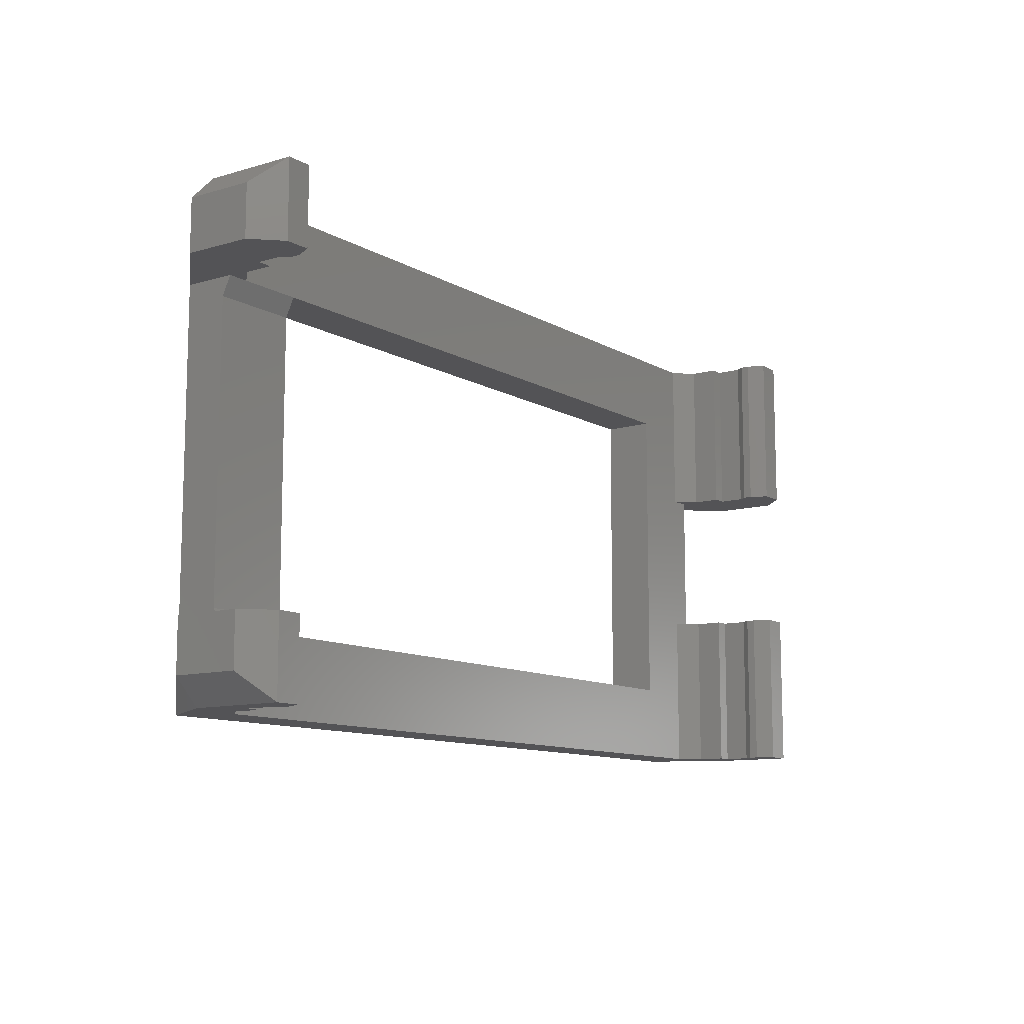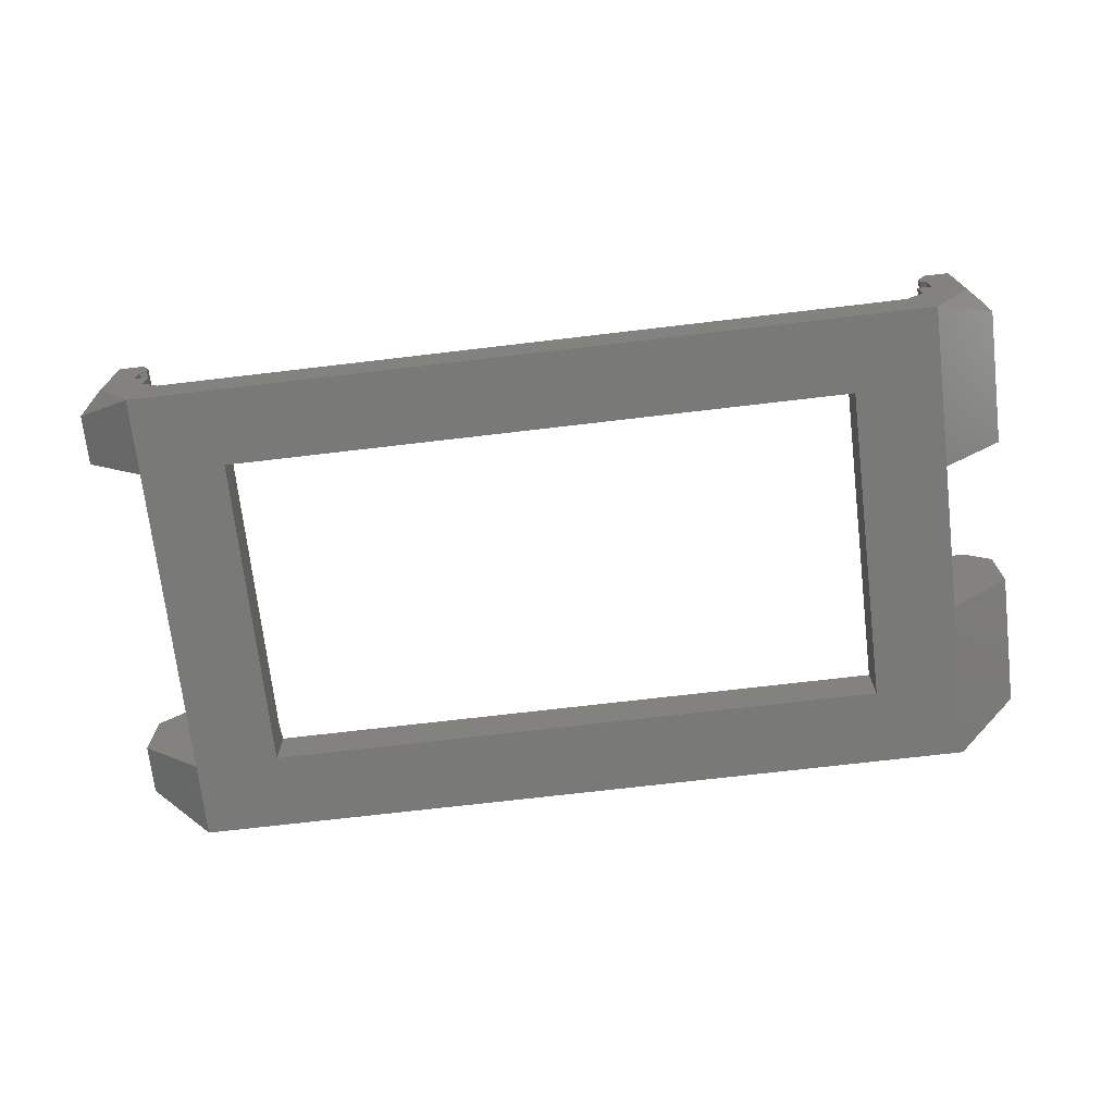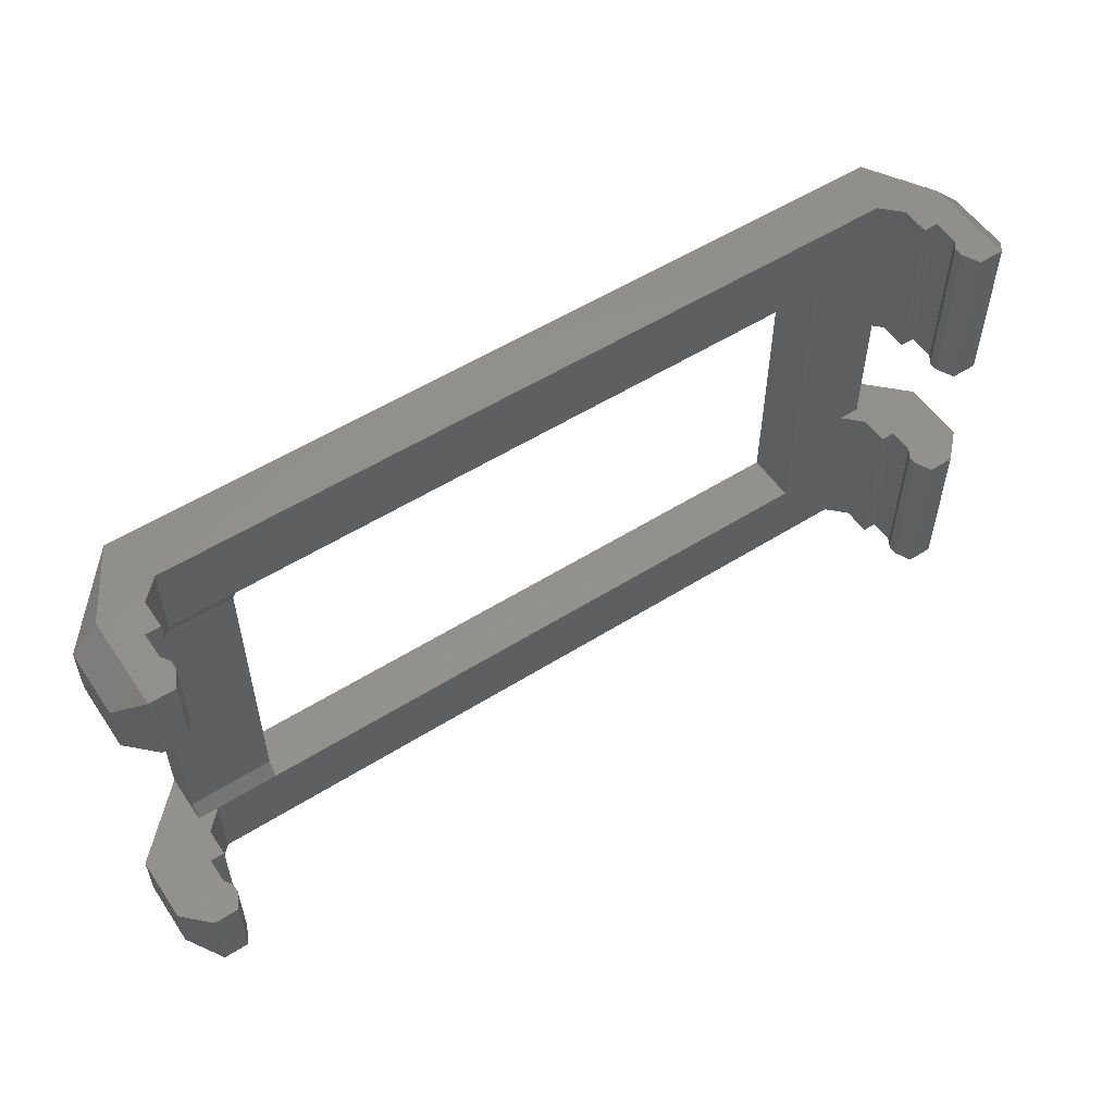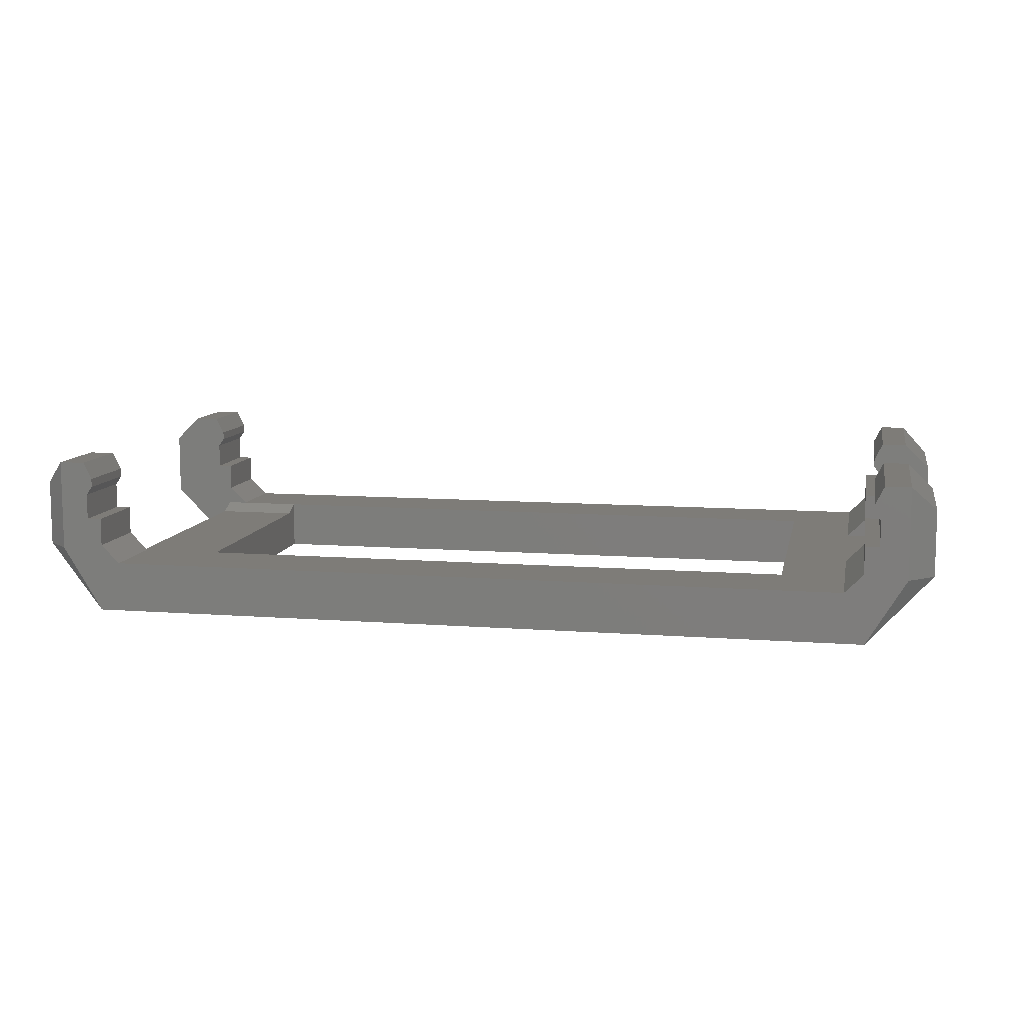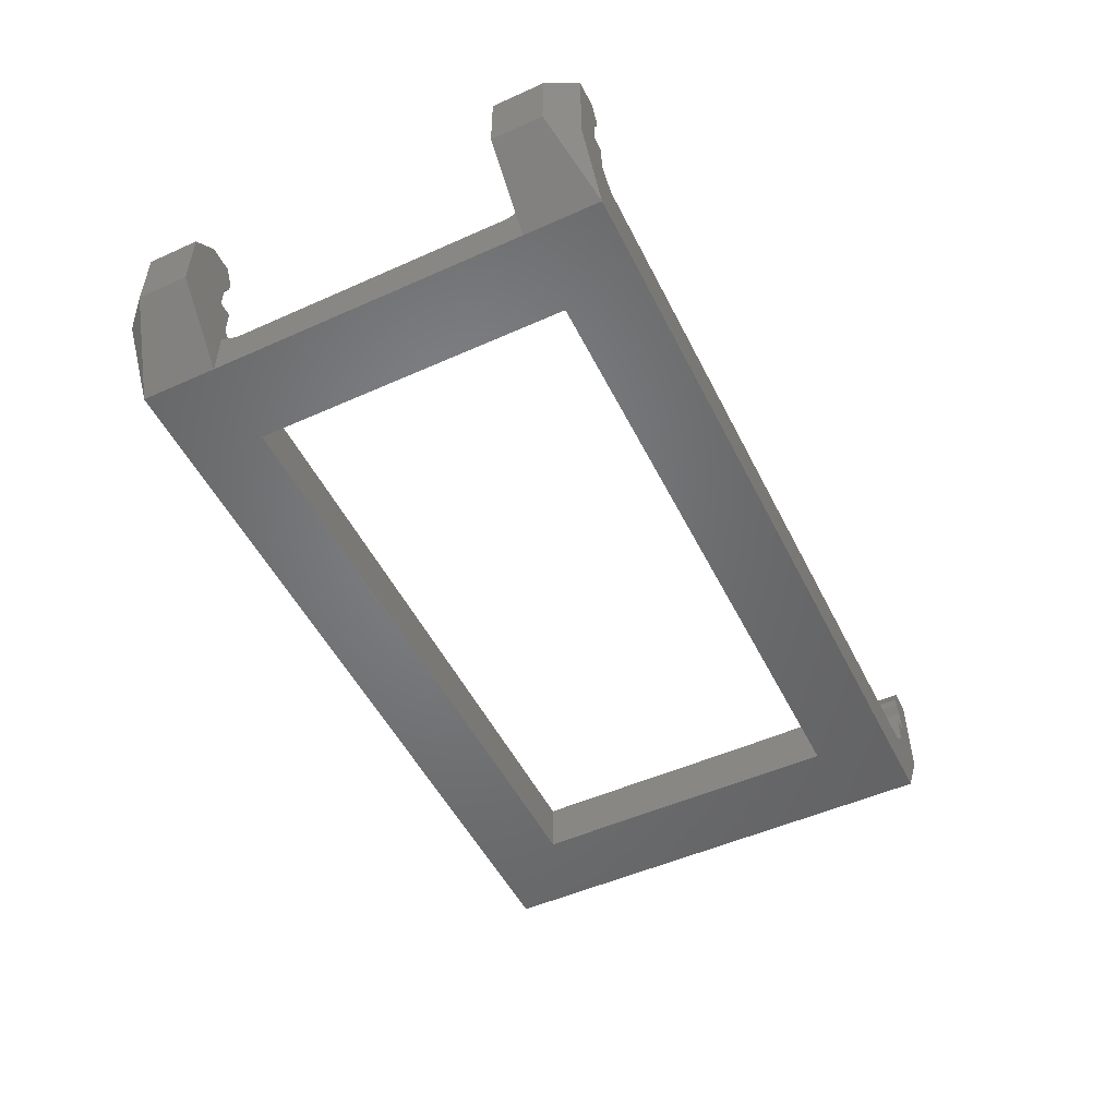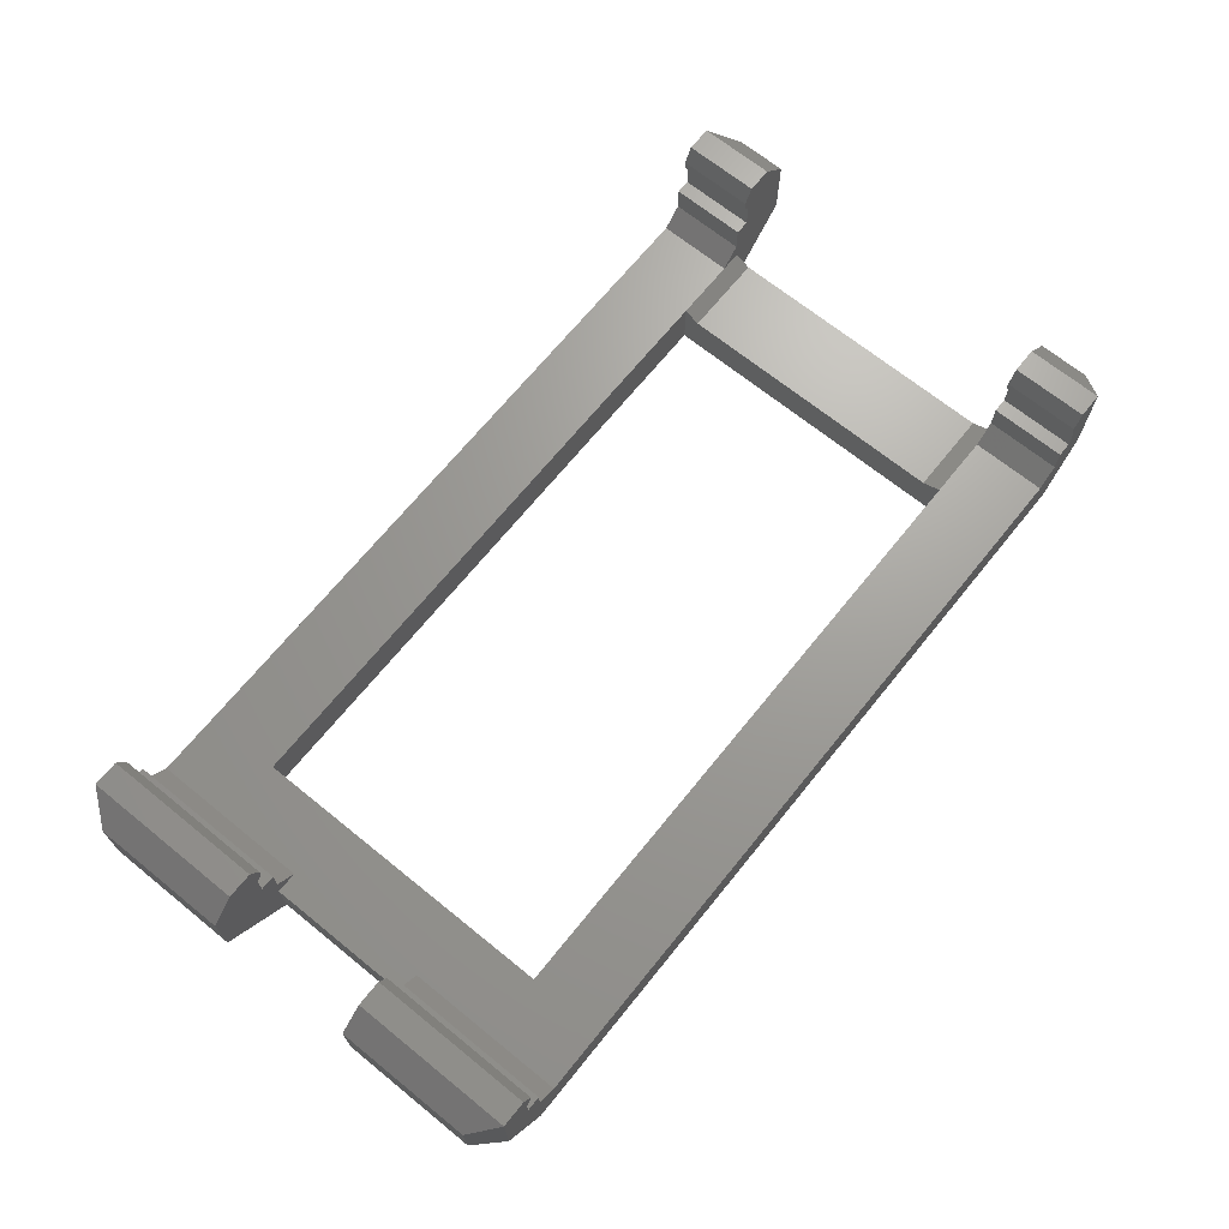
<metadata>
{"format":"stl","ext":"stl","renderer":"f3d","projection":"perspective","resolution":1024,"background":"white","views":[{"elev":-10.9,"azim":-54.2,"up":"+Y"},{"elev":-71.7,"azim":6.7,"up":"+Z"},{"elev":54.8,"azim":-33.6,"up":"+Y"},{"elev":9.8,"azim":11.2,"up":"+Z"},{"elev":-51.1,"azim":-64.0,"up":"+Z"},{"elev":68.7,"azim":129.0,"up":"+Z"}]}
</metadata>
<code>
# stl→obj: 119 verts, 238 faces
v 36.7 -250.3 0.00562
v 36.7 -249.4 2.5
v 36.7 -250.3 3.006
v 36.7 -231.5 0.00562
v 36.7 -232.6 2.5
v 36.7 -231.5 3.006
v 31.7 -249.4 2.5
v 31.7 -232.6 2.5
v 31.34 -231.5 8.256
v 30.84 -227 9.256
v 30.84 -231.5 9.256
v 31.34 -227 8.256
v 30.99 -227 7.256
v 31.34 -231.5 7.756
v 30.99 -231.5 7.256
v 31.34 -227 7.756
v 31.34 -254.8 8.256
v 30.84 -250.3 9.256
v 30.84 -254.8 9.256
v 31.34 -250.3 8.256
v 31.84 -254.8 4.106
v 31.84 -250.3 5.756
v 31.84 -254.8 5.756
v 31.84 -250.3 4.106
v 30.99 -231.5 5.756
v 31.84 -227 5.756
v 30.99 -227 5.756
v 31.84 -231.5 5.756
v 30.99 -252.8 7.256
v 31.34 -254.8 7.756
v 30.99 -254.8 7.256
v 31.34 -250.3 7.756
v 30.99 -250.3 7.256
v 31.84 -231.5 4.106
v 31.84 -227 4.106
v 30.99 -252.8 5.756
v 30.99 -254.8 5.756
v 30.99 -250.3 5.756
v 78.54 -227 0.00562
v 31.7 -231.5 0.00562
v 31.7 -227 0.00562
v 73.54 -231.5 0.00562
v 73.54 -250.3 0.00562
v 78.54 -245.3 0.00562
v 78.54 -236.5 0.00562
v 31.7 -250.3 0.005621
v 78.54 -254.8 0.00562
v 31.7 -254.8 0.005621
v 32.94 -254.8 3.006
v 32.94 -250.3 3.006
v 32.94 -227 3.006
v 32.94 -231.5 3.006
v 31.7 -250.3 3.006
v 31.7 -231.5 3.006
v 78.4 -254.8 5.756
v 79.25 -245.3 5.756
v 78.4 -245.3 5.756
v 79.25 -254.8 5.756
v 79.25 -245.3 7.256
v 79.25 -254.8 7.256
v 78.4 -236.5 5.756
v 78.4 -227 4.106
v 78.4 -236.5 4.106
v 78.4 -227 5.756
v 78.9 -227 8.256
v 78.9 -236.5 7.756
v 78.9 -236.5 8.256
v 78.9 -227 7.756
v 78.4 -254.8 4.106
v 78.4 -245.3 4.106
v 79.25 -227 7.256
v 79.25 -236.5 5.756
v 79.25 -236.5 7.256
v 79.25 -229 5.756
v 79.25 -227 5.756
v 77.3 -254.8 3.006
v 77.3 -245.3 3.006
v 78.9 -245.3 8.256
v 78.9 -254.8 7.756
v 78.9 -254.8 8.256
v 78.9 -245.3 7.756
v 79.4 -227 9.256
v 79.4 -236.5 9.256
v 79.4 -254.8 9.256
v 79.4 -245.3 9.256
v 77.3 -227 3.006
v 77.3 -236.5 3.006
v 73.54 -250.3 3.006
v 78.54 -236.5 3.006
v 78.54 -245.3 3.006
v 73.54 -231.5 3.006
v 27.84 -231.5 3.863
v 27.84 -231.5 7.756
v 29.34 -231.5 9.256
v 27.84 -228.5 3.863
v 27.84 -228.5 7.756
v 82.4 -245.3 3.863
v 82.4 -245.3 7.756
v 80.9 -245.3 9.256
v 80.9 -236.5 9.256
v 80.9 -227 9.256
v 82.4 -236.5 3.863
v 82.4 -228.5 3.863
v 29.34 -254.8 9.256
v 29.34 -250.3 9.256
v 29.34 -227 9.256
v 82.4 -236.5 7.756
v 82.4 -228.5 7.756
v 80.9 -254.8 9.256
v 80.9 -227 3.863
v 82.4 -253.3 3.863
v 80.9 -254.8 3.863
v 29.34 -227 3.863
v 27.84 -250.3 3.863
v 27.84 -250.3 7.756
v 27.84 -253.3 3.863
v 29.34 -254.8 3.863
v 82.4 -253.3 7.756
v 27.84 -253.3 7.756
f 1 2 3
f 2 1 4
f 2 4 5
f 5 4 6
f 7 5 8
f 5 7 2
f 9 10 11
f 10 9 12
f 13 14 15
f 14 13 16
f 17 18 19
f 18 17 20
f 21 22 23
f 22 21 24
f 25 26 27
f 26 25 28
f 29 30 31
f 30 29 32
f 32 29 33
f 34 26 28
f 26 34 35
f 16 9 14
f 9 16 12
f 30 20 17
f 20 30 32
f 36 31 37
f 31 36 29
f 29 36 33
f 33 36 38
f 25 13 15
f 13 25 27
f 37 38 36
f 38 37 22
f 22 37 23
f 39 40 41
f 40 39 4
f 40 4 1
f 4 39 42
f 42 39 43
f 43 39 44
f 44 39 45
f 46 47 48
f 47 46 1
f 1 46 40
f 47 1 43
f 47 43 44
f 49 24 21
f 24 49 50
f 51 34 52
f 34 51 35
f 46 7 40
f 7 46 53
f 40 7 8
f 40 8 54
f 55 56 57
f 56 55 58
f 59 58 60
f 58 59 56
f 61 62 63
f 62 61 64
f 65 66 67
f 66 65 68
f 57 69 55
f 69 57 70
f 71 72 73
f 72 71 74
f 74 71 75
f 72 64 61
f 64 72 75
f 75 72 74
f 76 70 77
f 70 76 69
f 78 79 80
f 79 78 81
f 82 67 83
f 67 82 65
f 84 78 80
f 78 84 85
f 81 60 79
f 60 81 59
f 63 86 87
f 86 63 62
f 76 50 49
f 50 76 3
f 3 76 88
f 88 76 77
f 88 77 87
f 77 89 87
f 89 77 90
f 52 86 51
f 86 52 6
f 86 6 91
f 86 91 88
f 86 88 87
f 28 25 34
f 54 92 40
f 92 54 52
f 92 52 34
f 92 34 93
f 93 34 25
f 93 25 15
f 93 15 14
f 93 14 9
f 93 9 94
f 94 9 11
f 93 95 92
f 95 93 96
f 57 56 70
f 90 97 44
f 97 90 77
f 97 77 70
f 97 70 98
f 98 70 56
f 98 56 59
f 98 59 81
f 98 81 99
f 99 81 78
f 99 78 85
f 100 82 83
f 82 100 101
f 39 102 45
f 102 39 103
f 68 73 66
f 73 68 71
f 104 18 105
f 18 104 19
f 94 10 106
f 10 94 11
f 94 96 93
f 96 94 106
f 102 89 45
f 89 63 87
f 63 89 102
f 63 102 107
f 63 107 72
f 72 107 73
f 73 107 66
f 66 107 100
f 66 100 67
f 67 100 83
f 61 63 72
f 103 107 102
f 107 103 108
f 107 101 100
f 101 107 108
f 84 99 85
f 99 84 109
f 103 101 108
f 101 103 110
f 103 39 110
f 111 112 47
f 106 95 96
f 95 106 113
f 41 51 39
f 51 41 113
f 39 51 86
f 51 113 35
f 35 113 27
f 27 113 106
f 27 106 13
f 13 106 16
f 16 106 12
f 12 106 10
f 26 35 27
f 64 75 62
f 86 110 39
f 110 86 62
f 110 62 75
f 110 75 101
f 101 75 71
f 101 71 68
f 101 68 65
f 101 65 82
f 41 92 95
f 92 41 40
f 41 95 113
f 42 6 4
f 6 42 91
f 114 53 46
f 53 24 50
f 24 53 114
f 24 114 115
f 24 115 38
f 38 115 33
f 33 115 32
f 32 115 105
f 32 105 20
f 20 105 18
f 22 24 38
f 5 54 8
f 54 5 52
f 52 5 6
f 53 2 7
f 2 53 50
f 2 50 3
f 3 43 1
f 43 3 88
f 44 89 90
f 89 44 45
f 88 42 43
f 42 88 91
f 116 48 117
f 47 76 48
f 76 47 112
f 76 112 69
f 69 112 58
f 58 112 109
f 58 109 60
f 60 109 79
f 79 109 80
f 80 109 84
f 55 69 58
f 23 37 21
f 48 49 117
f 49 48 76
f 117 49 21
f 117 21 37
f 117 37 104
f 104 37 31
f 104 31 30
f 104 30 17
f 104 17 19
f 111 98 118
f 98 111 97
f 118 99 109
f 99 118 98
f 97 47 44
f 47 97 111
f 112 118 109
f 118 112 111
f 46 116 114
f 116 46 48
f 104 116 117
f 116 104 119
f 115 116 119
f 116 115 114
f 119 105 115
f 105 119 104

</code>
